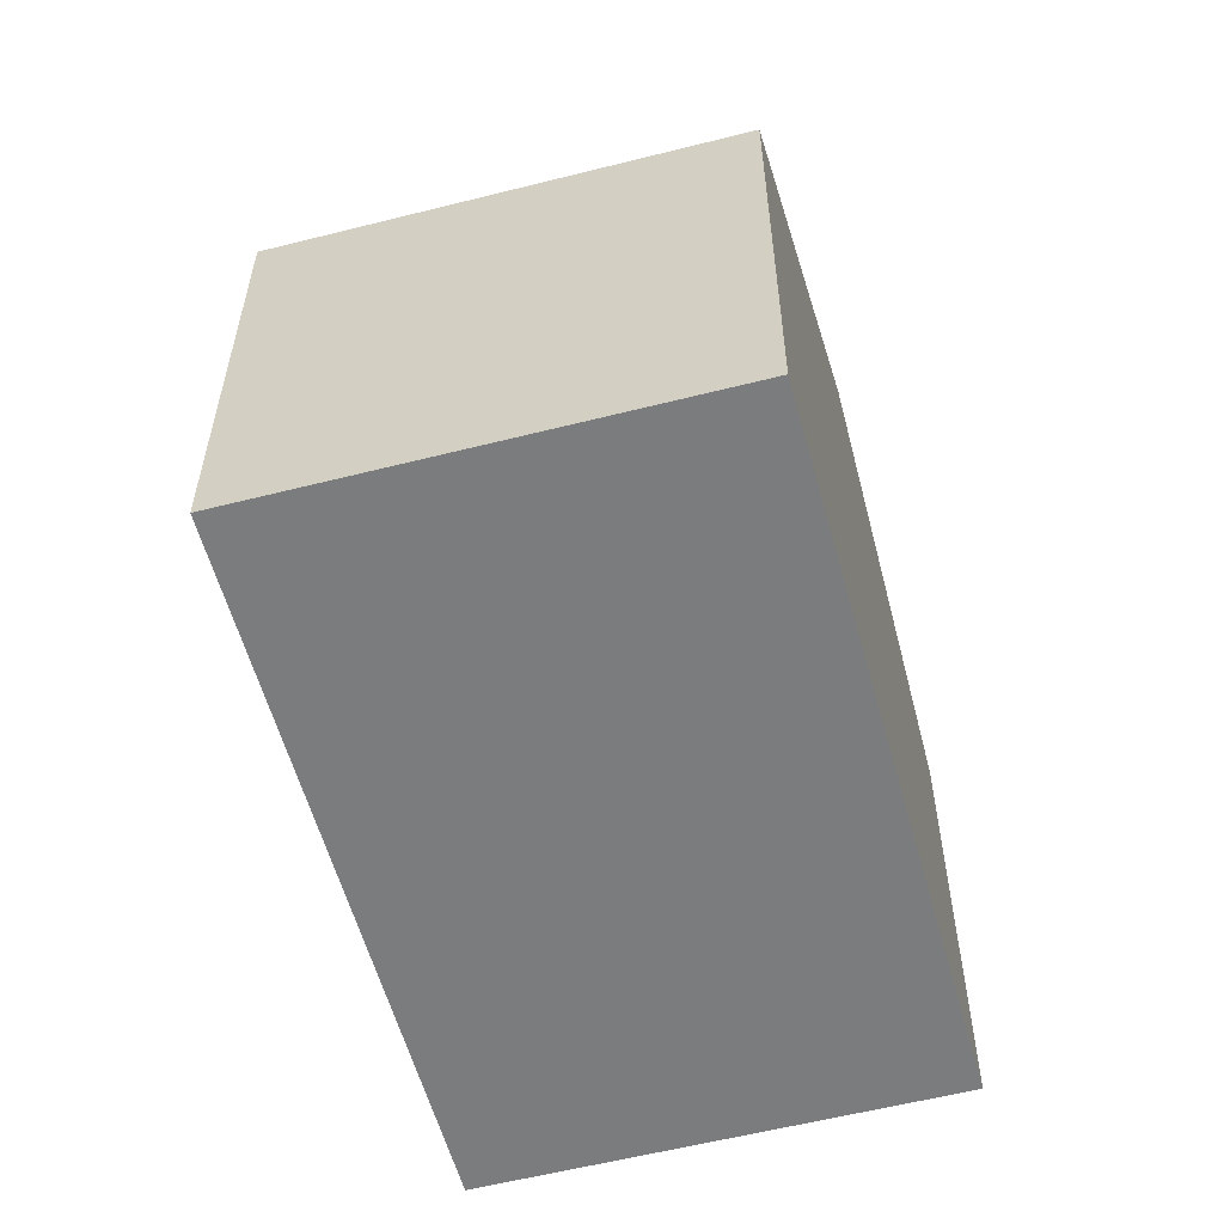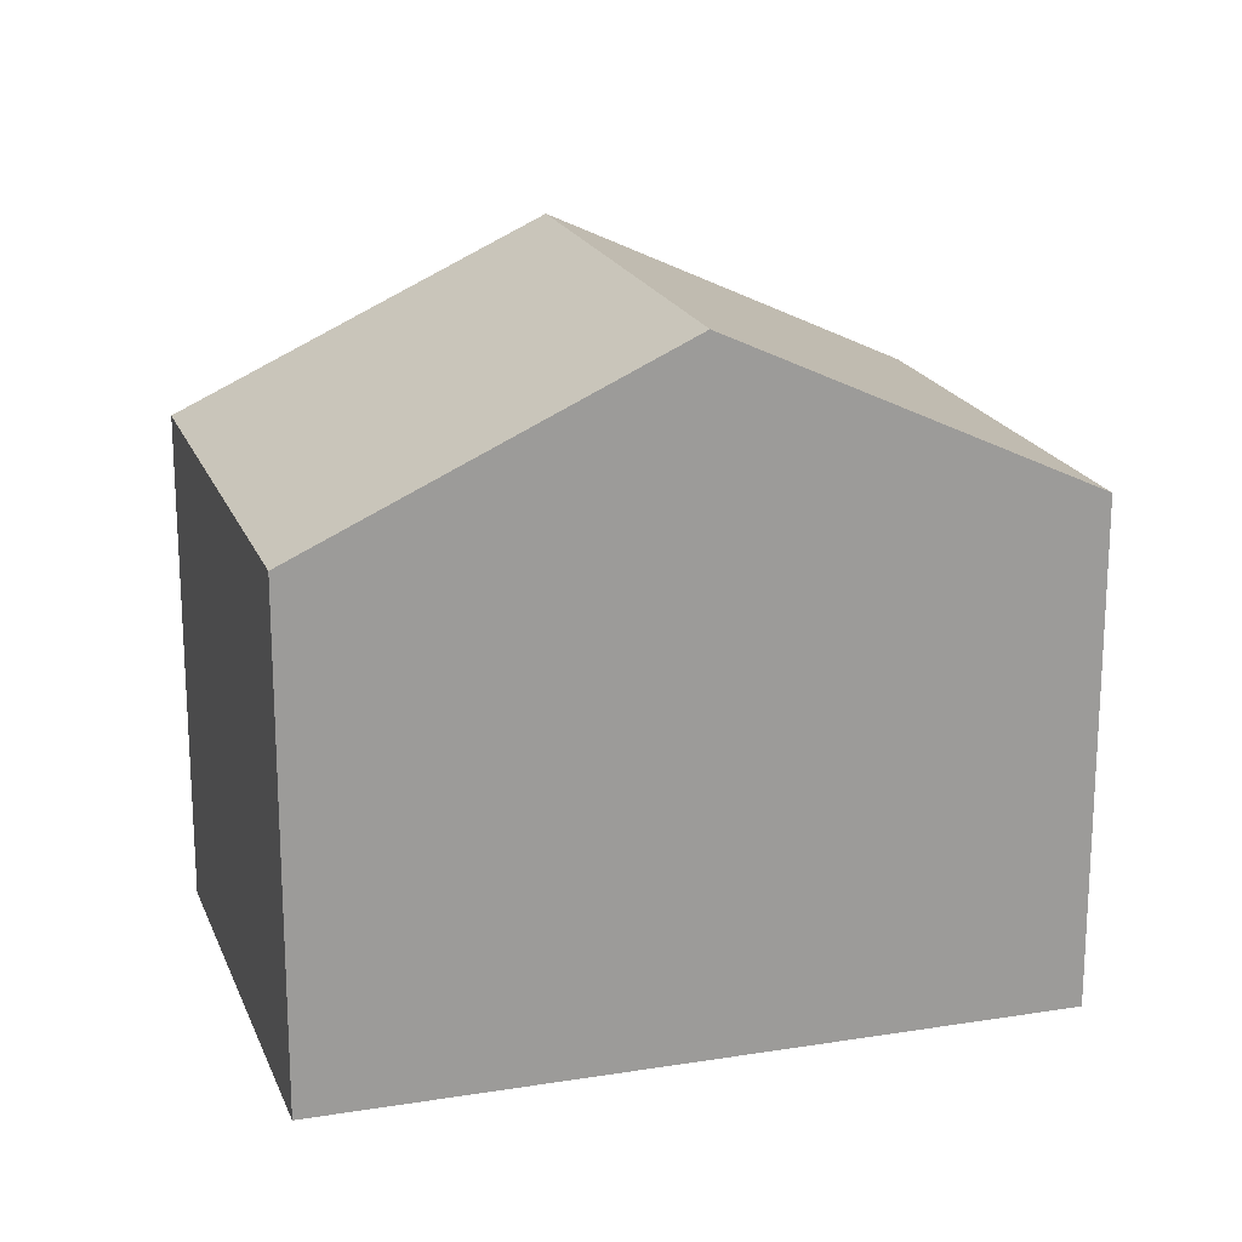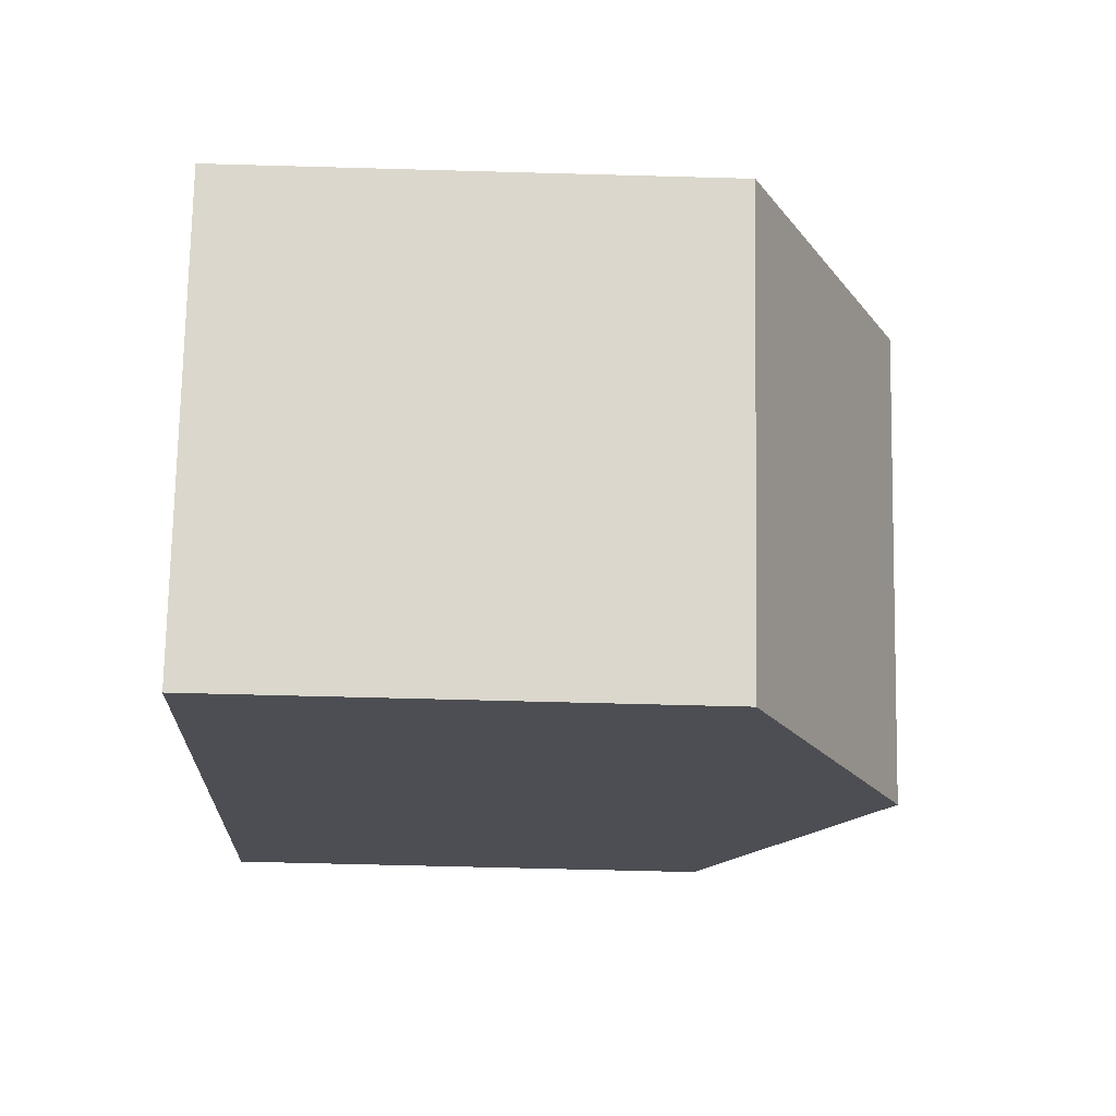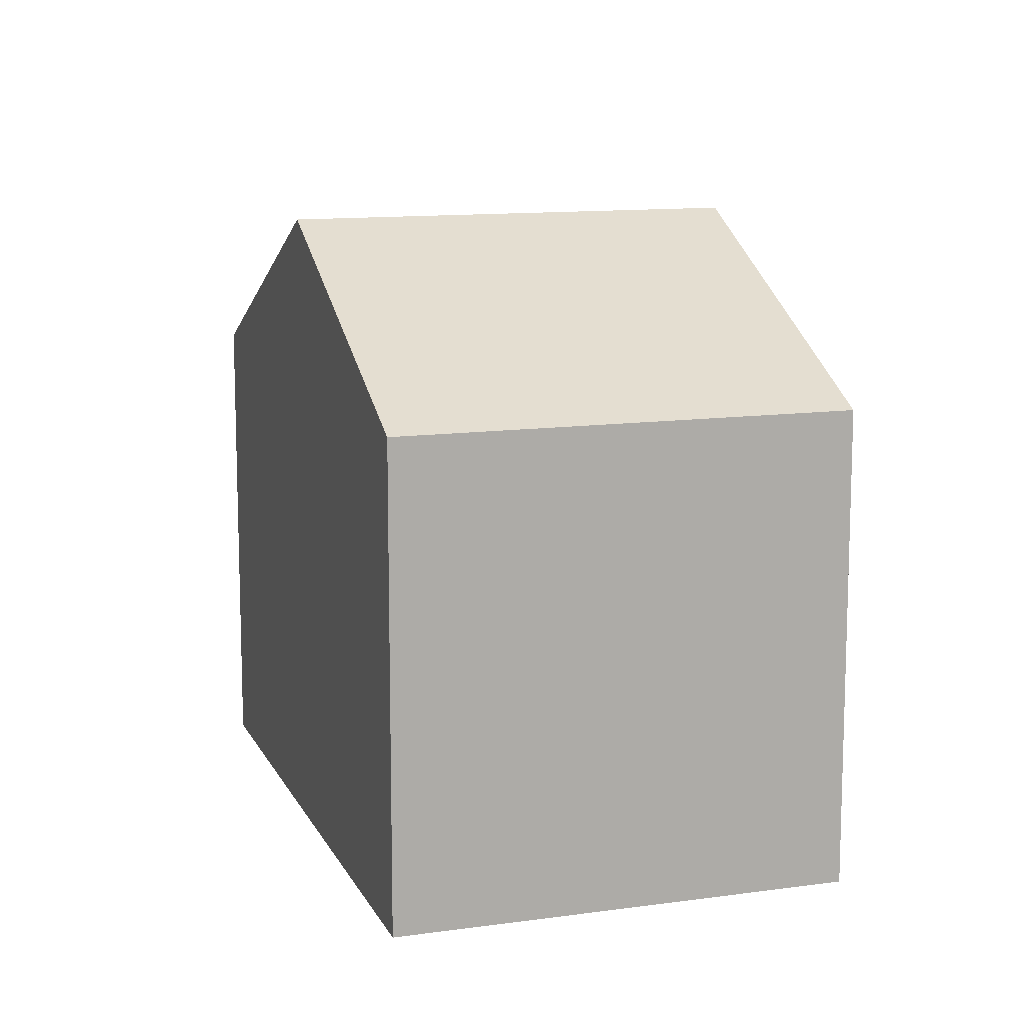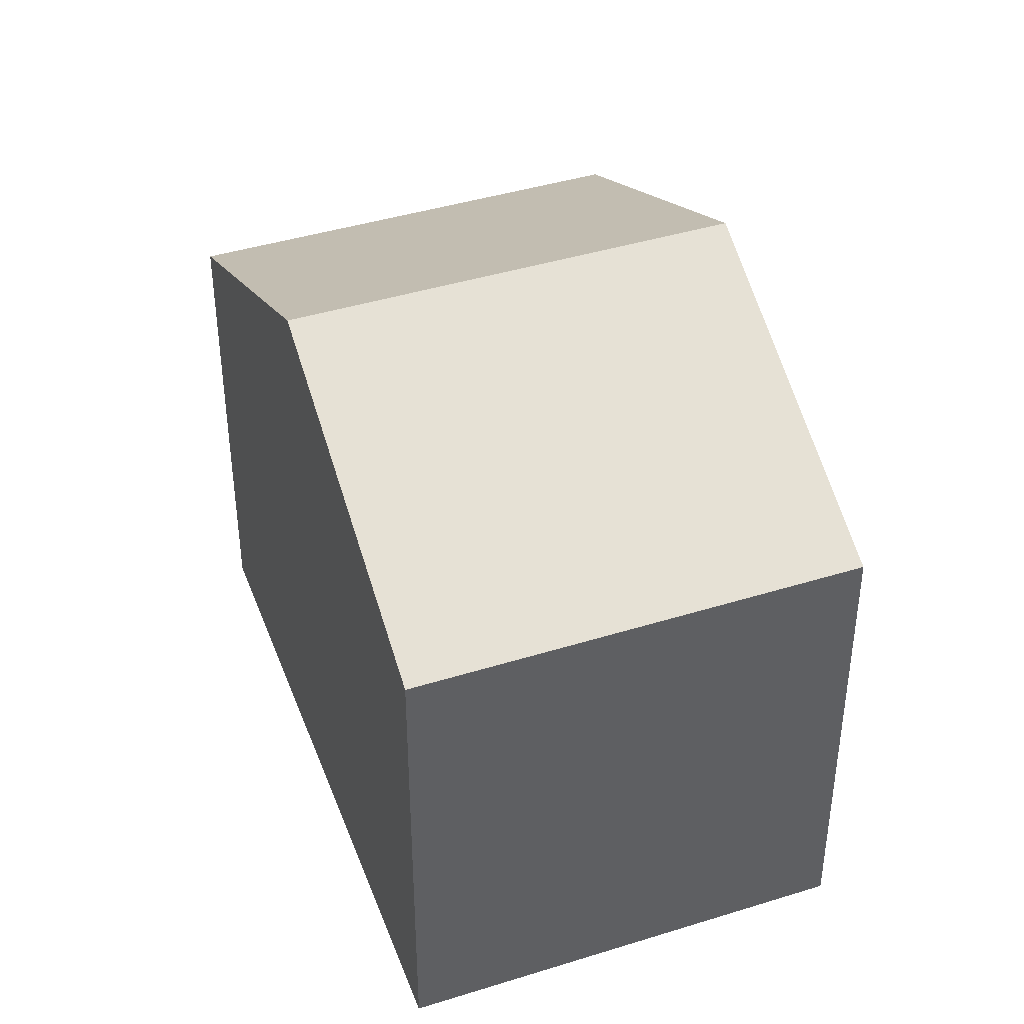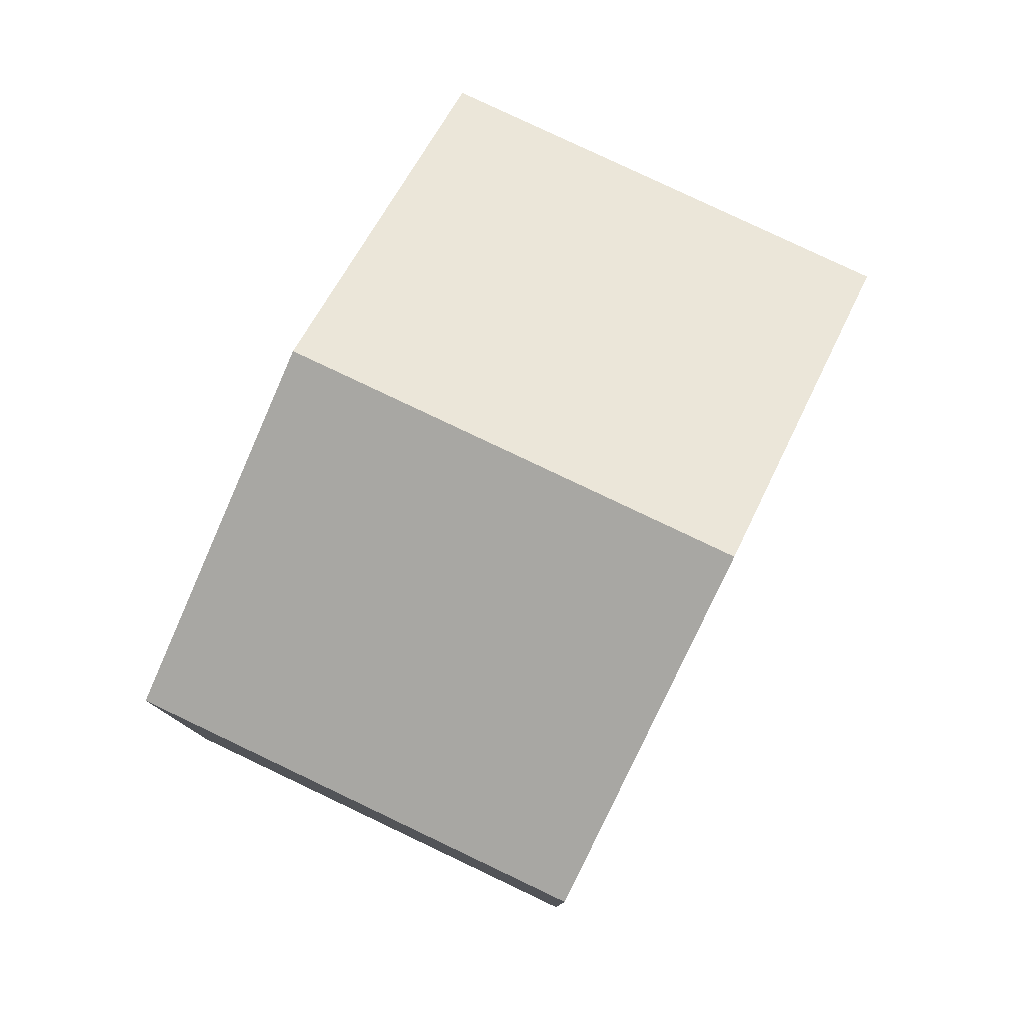
<metadata>
{"format":"obj","ext":"obj","renderer":"f3d","projection":"perspective","resolution":1024,"background":"white","views":[{"elev":-58.6,"azim":145.4,"up":"+Y"},{"elev":19.7,"azim":-156.7,"up":"+Y"},{"elev":-57.3,"azim":88.3,"up":"+Z"},{"elev":12.0,"azim":112.3,"up":"+Y"},{"elev":41.9,"azim":110.2,"up":"+Y"},{"elev":80.0,"azim":-23.8,"up":"+Y"}]}
</metadata>
<code>
v  7.696 -1.006e-16 1.643
v  7.291 3.737e-16 -6.103
v  11.34 8.627e-17 -1.409
v  4.05 -2.874e-16 4.694
v  3.646 1.868e-16 -3.051
v  0 0 0
v  11.34 6.392 -1.409
v  4.05 6.392 4.694
v  7.696 8.602 1.642
v  0.0001361 6.392 -0.0002027
v  7.291 6.392 -6.103
v  3.646 8.602 -3.052
g defaultobject
f 1 2 3
f 2 1 4
f 2 4 5
f 5 4 6
f 7 1 3
f 1 7 4
f 4 7 8
f 8 7 9
f 10 5 6
f 5 10 2
f 2 10 11
f 11 10 12
f 8 6 4
f 6 8 10
f 2 7 3
f 7 2 11
f 12 8 9
f 8 12 10
f 11 9 7
f 9 11 12

</code>
